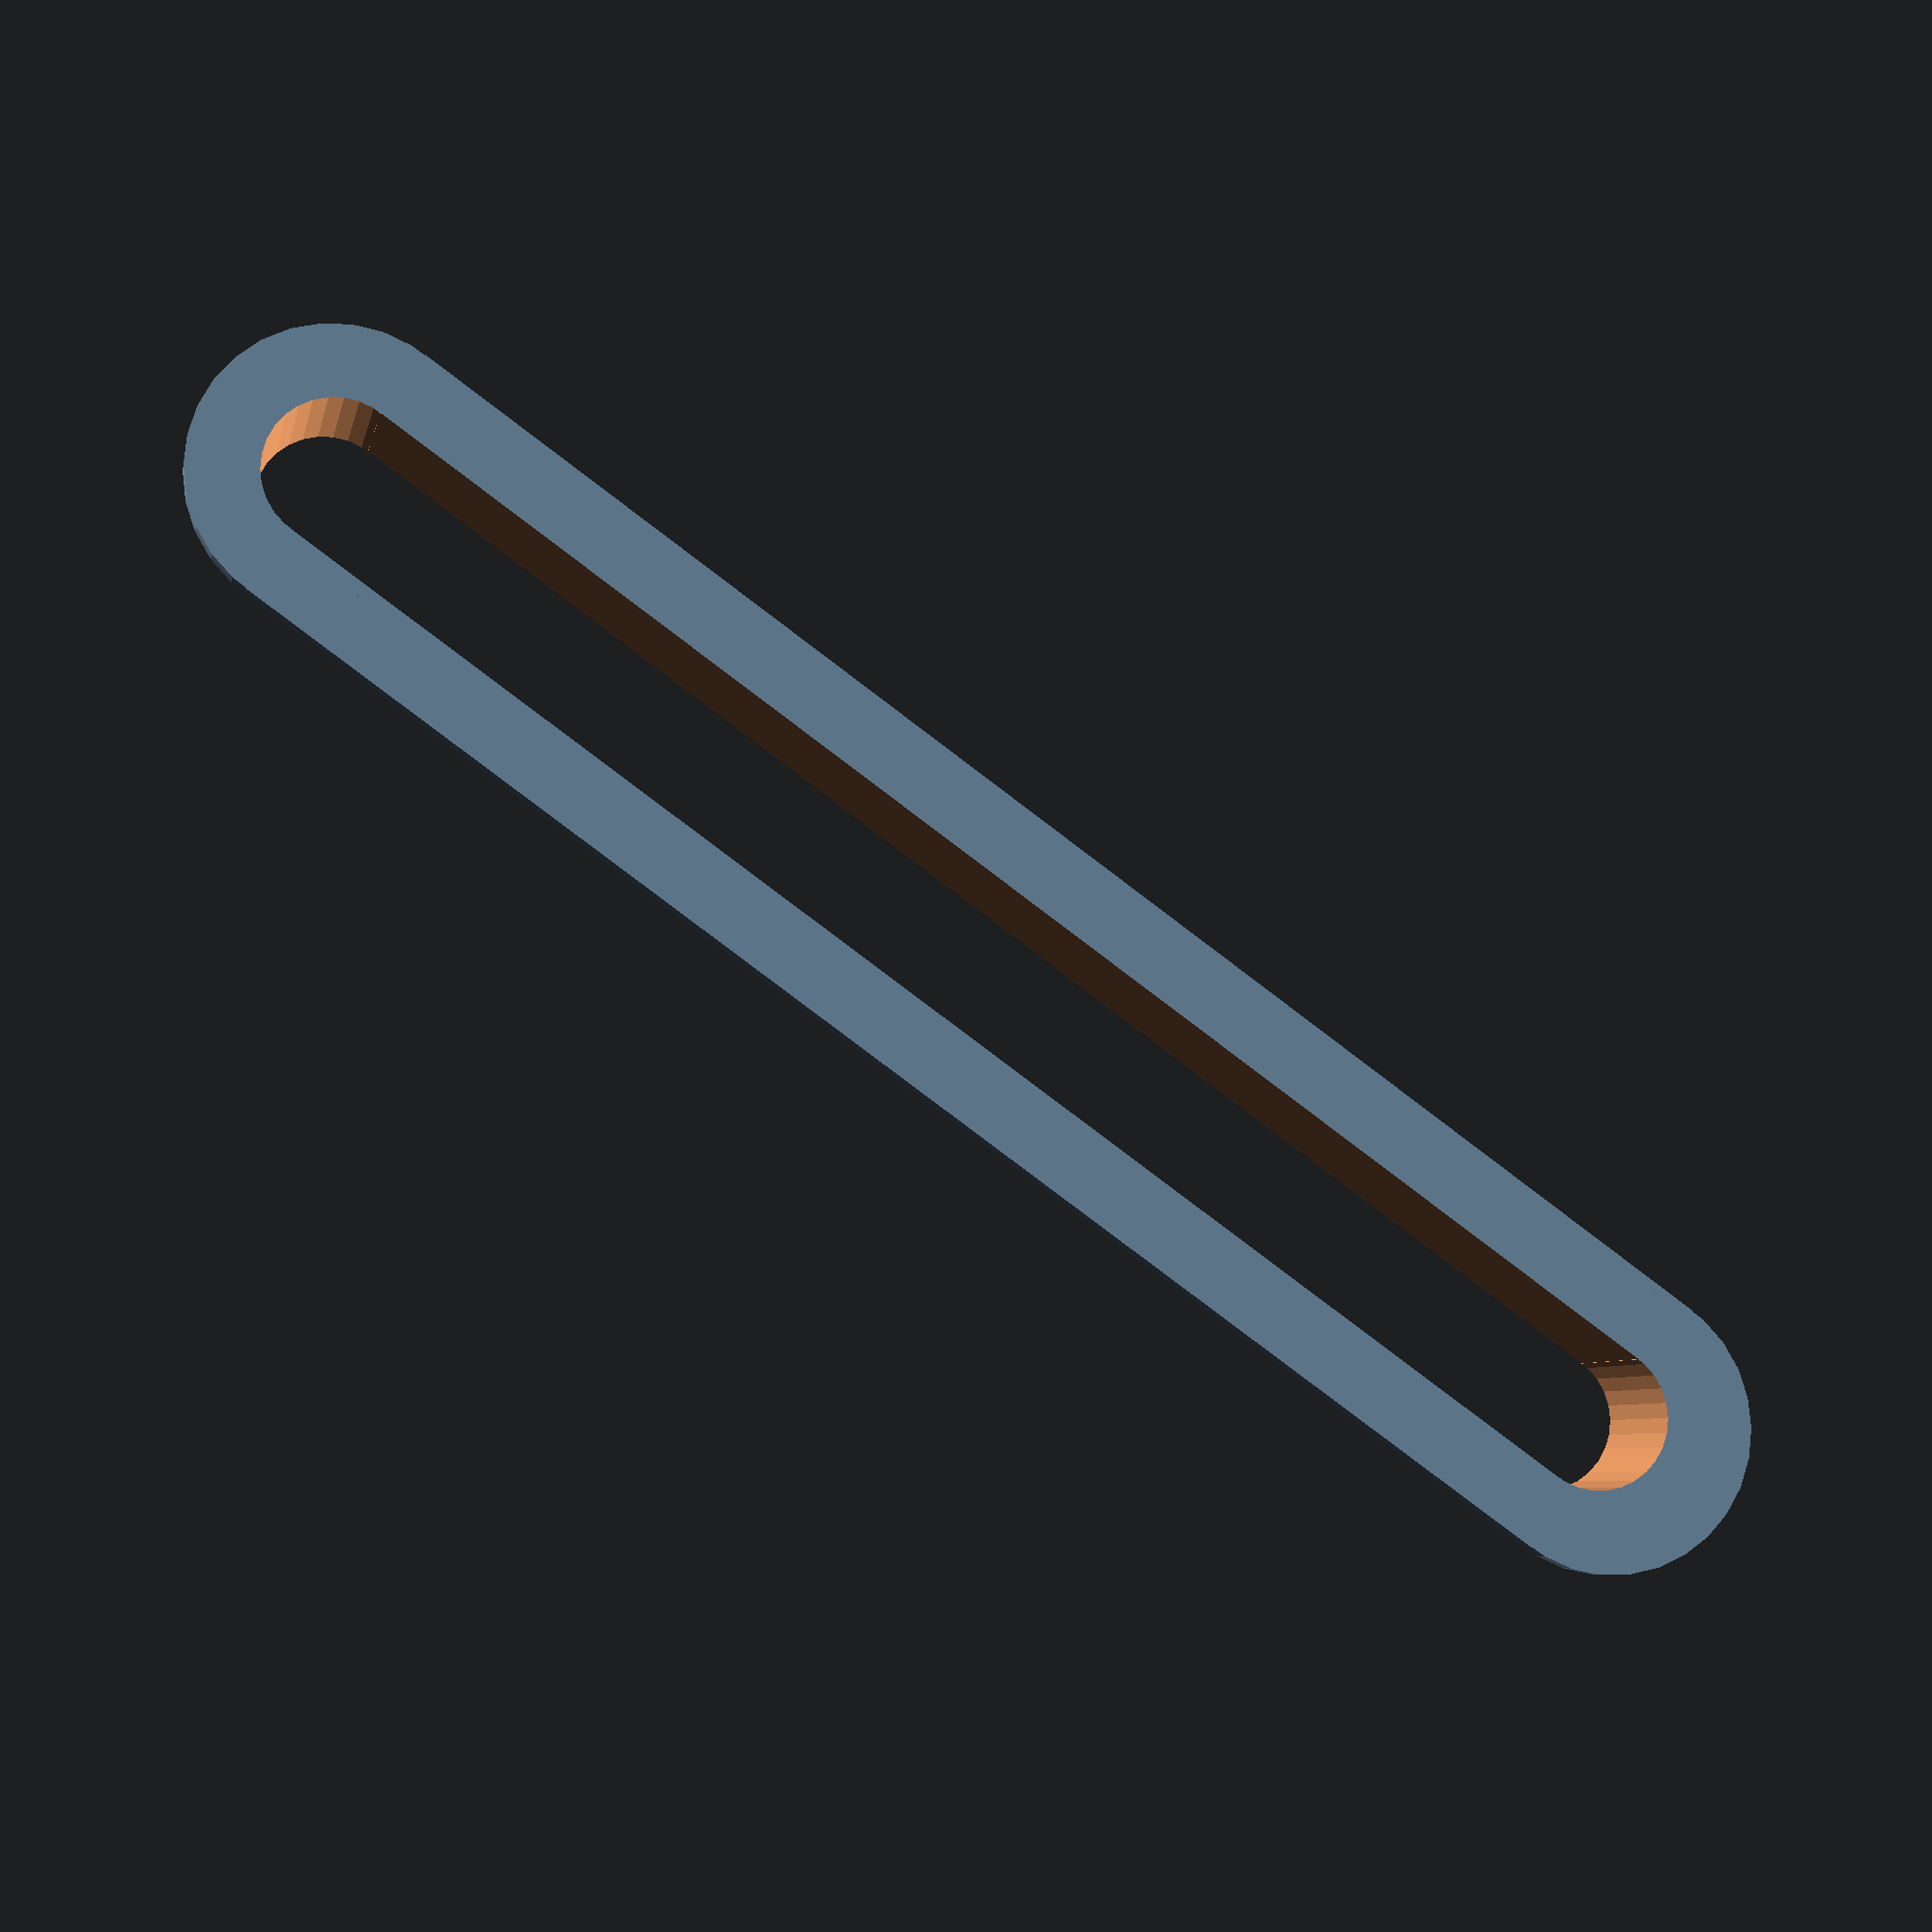
<openscad>
// That part for Prit's car vent.
//
//  Copyright 2011 John Cooper 
//
//  This program is free software: you can redistribute it and/or modify
//  it under the terms of the GNU General Public License as published by
//  the Free Software Foundation, either version 3 of the License, or
//   (at your option) any later version.
//
//  This program is distributed in the hope that it will be useful,
//  but WITHOUT ANY WARRANTY; without even the implied warranty of
//  MERCHANTABILITY or FITNESS FOR A PARTICULAR PURPOSE.  See the
//  GNU General Public License for more details.
//
//  You should have received a copy of the GNU General Public License
//  along with this program.  If not, see <http://www.gnu.org/licenses/>.

$fs=0.2;

top_len=135.26;
top_width=21.1;
inner_len=125.4;
inner_width=12.5;
inner_height=13.3;
inner_thickness=2;

module oblong(len,width,height) {
  union() {
    cube([len - (width), width, height]);
    for ( l = [0, 1] ) {
      translate([l * (len - (width)), width/2, 0]) {
        cylinder(r=width/2, h=height);
      }
    }
  }
}

module scoop_out() {
  translate([0, top_width/2, 20.2 ]) {
    rotate([0,90,0]) {
      cylinder(r=20, h=inner_len - inner_width);
    }
  }
  for ( l = [0, 1] ) {
    translate([l * (inner_len - top_width/2),top_width/2,top_width +0.2 ]) {
      sphere(r=top_width);
    }
  }
}

module end_stops() {
  for ( l = [0, 1] ) {
    translate([((inner_len - 0.5) * l)-(inner_width/2 + 1 ),top_width/2 - 1, inner_height - 1.5]) {
      rotate([0, 45, 0]) {
        cube([2,2,2]);
      }
    }
  }
}

difference() {
  union() {
    difference() {
      // Top flange
      oblong(top_len, top_width, 2);
      scoop_out();
    }
    translate ([0,(top_width - inner_width)/2,0]) {
      // Insert
      oblong(inner_len, inner_width, inner_height);
    }
    end_stops();
  }
  translate([0, (top_width - inner_width + inner_thickness)/2, -0.5]) {
    // Insert cut out
    oblong(inner_len - inner_thickness, inner_width - inner_thickness, inner_height+1);
  }
}

</openscad>
<views>
elev=186.0 azim=324.2 roll=10.7 proj=p view=solid
</views>
